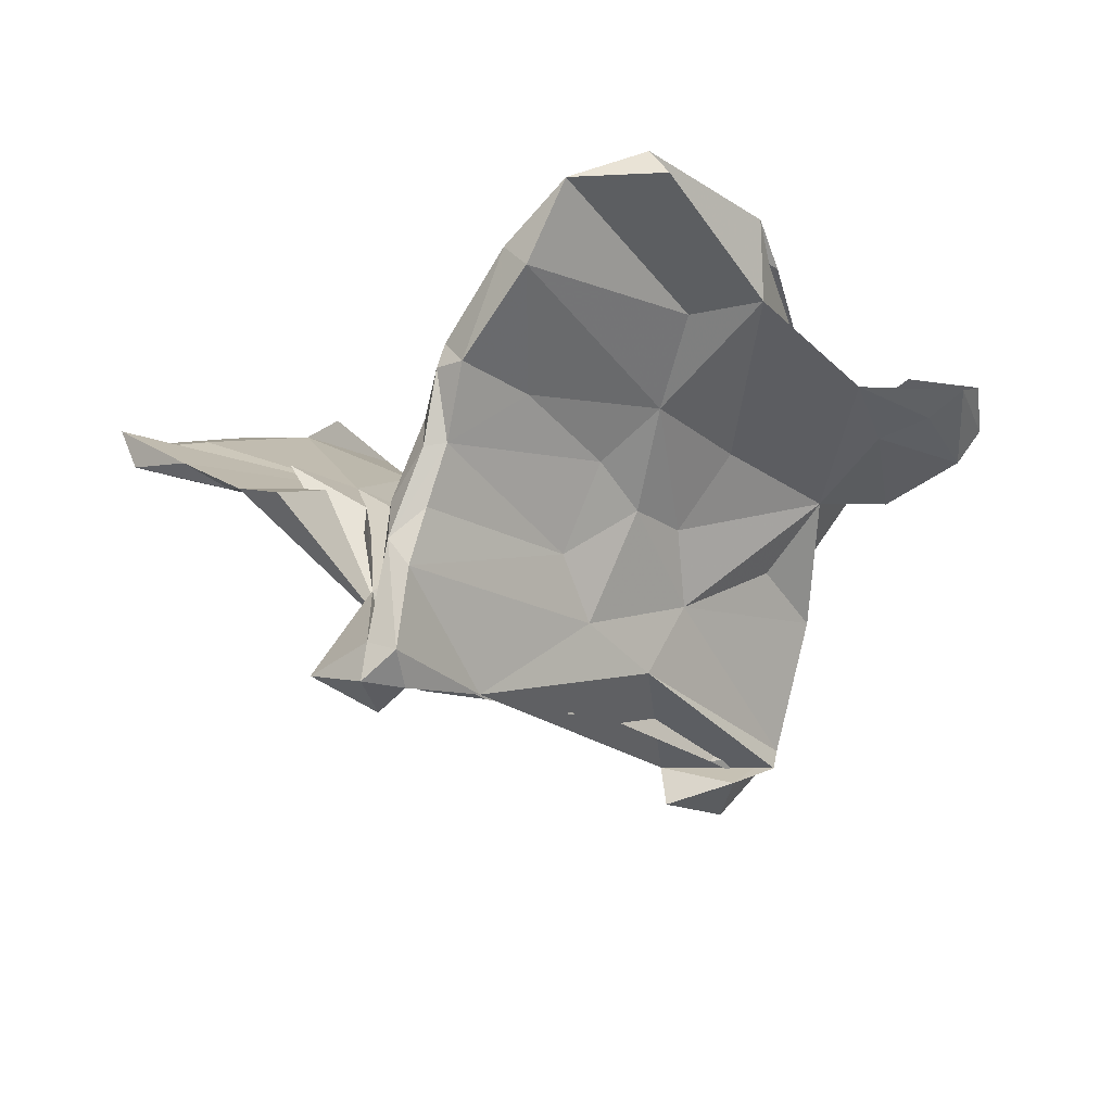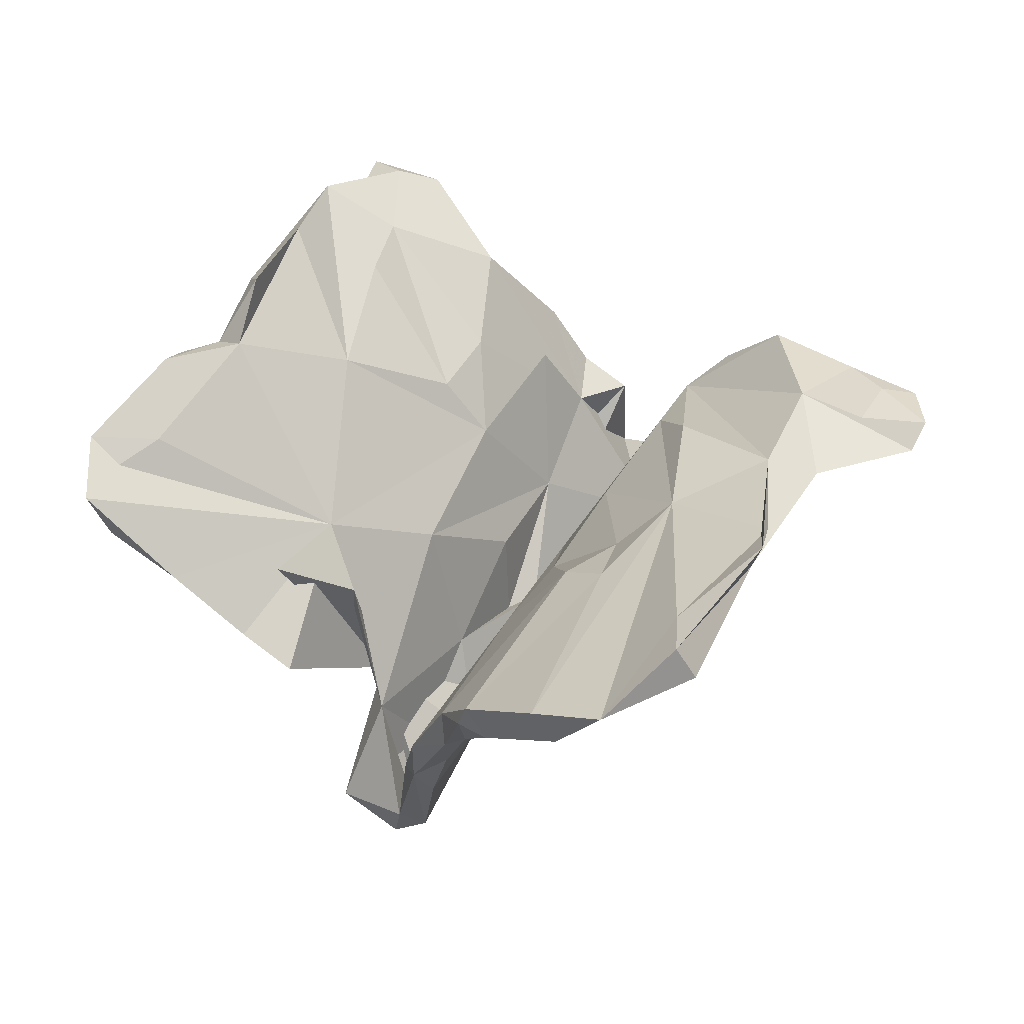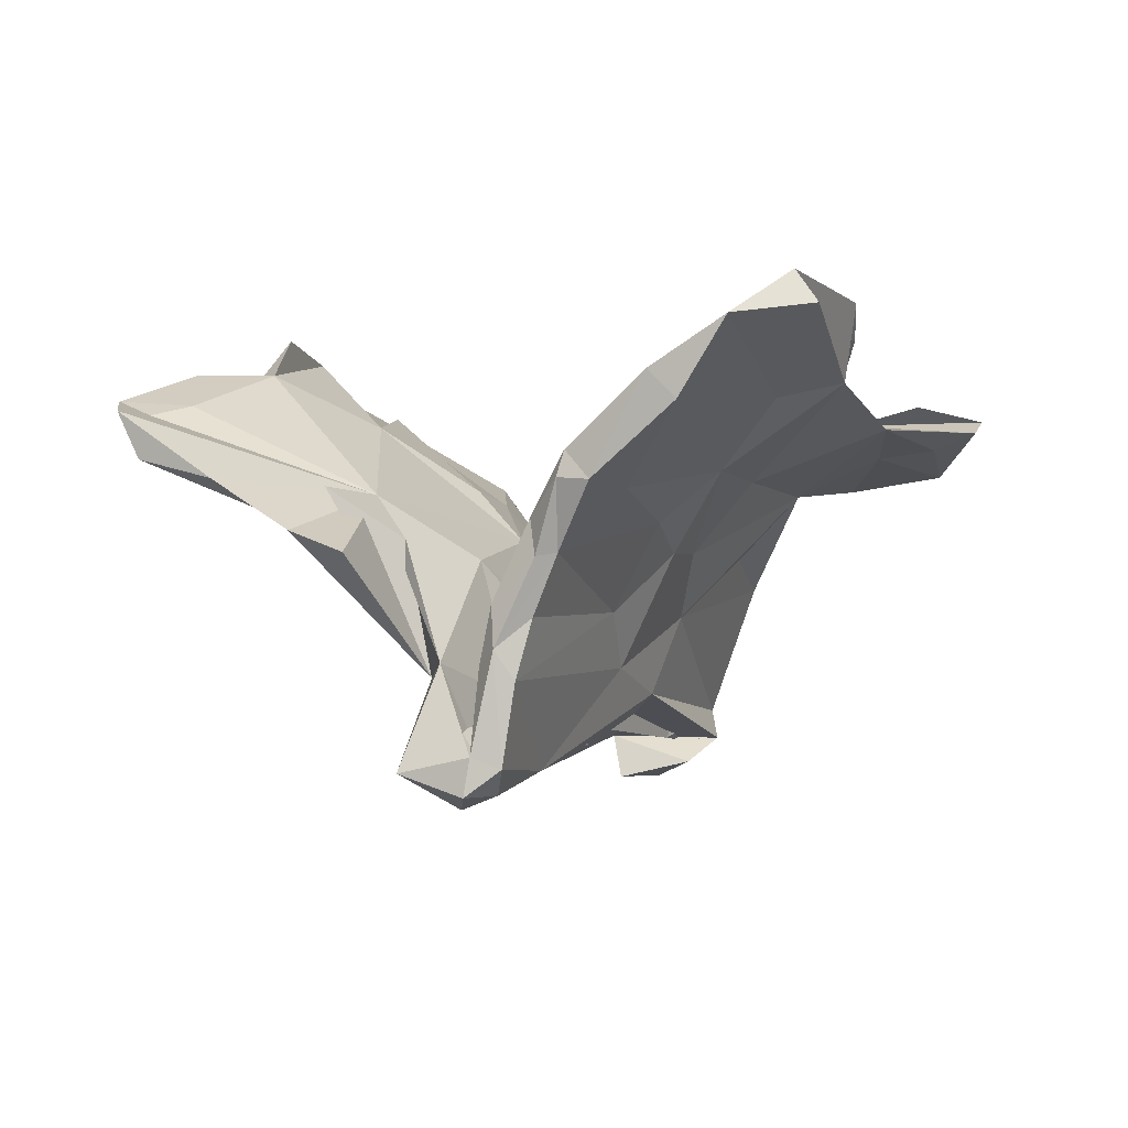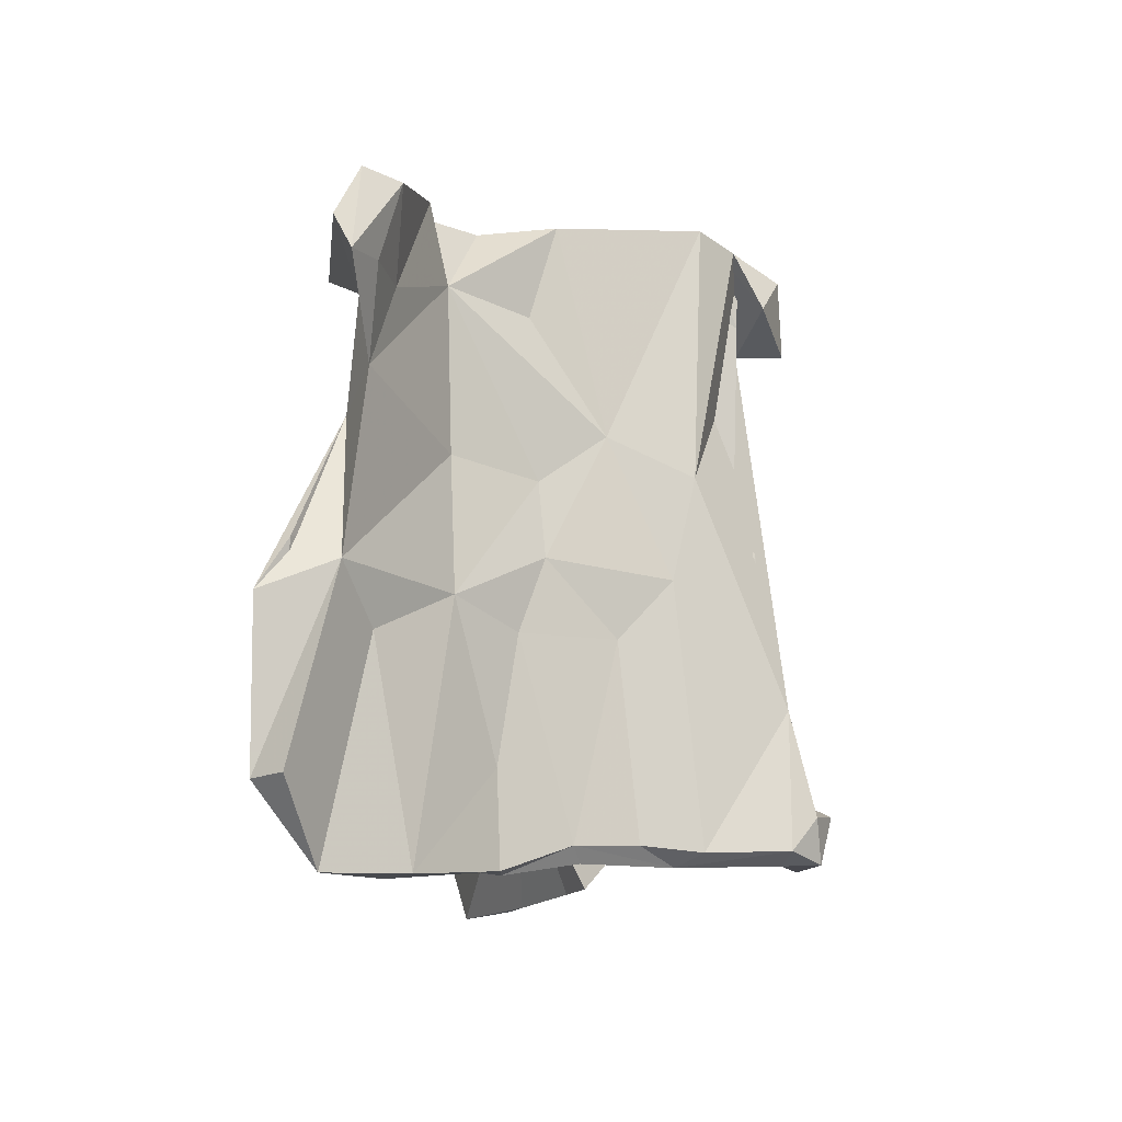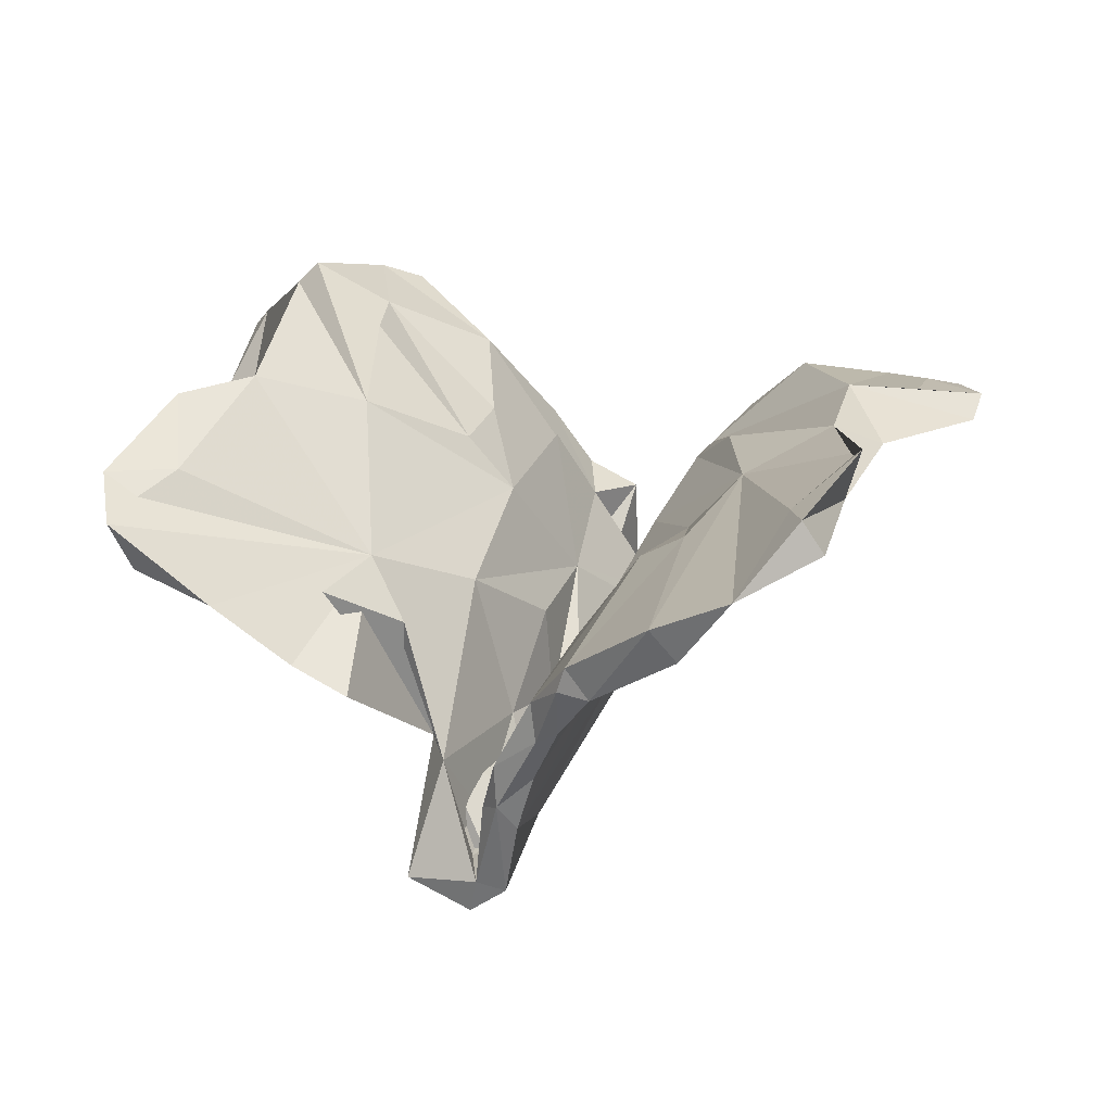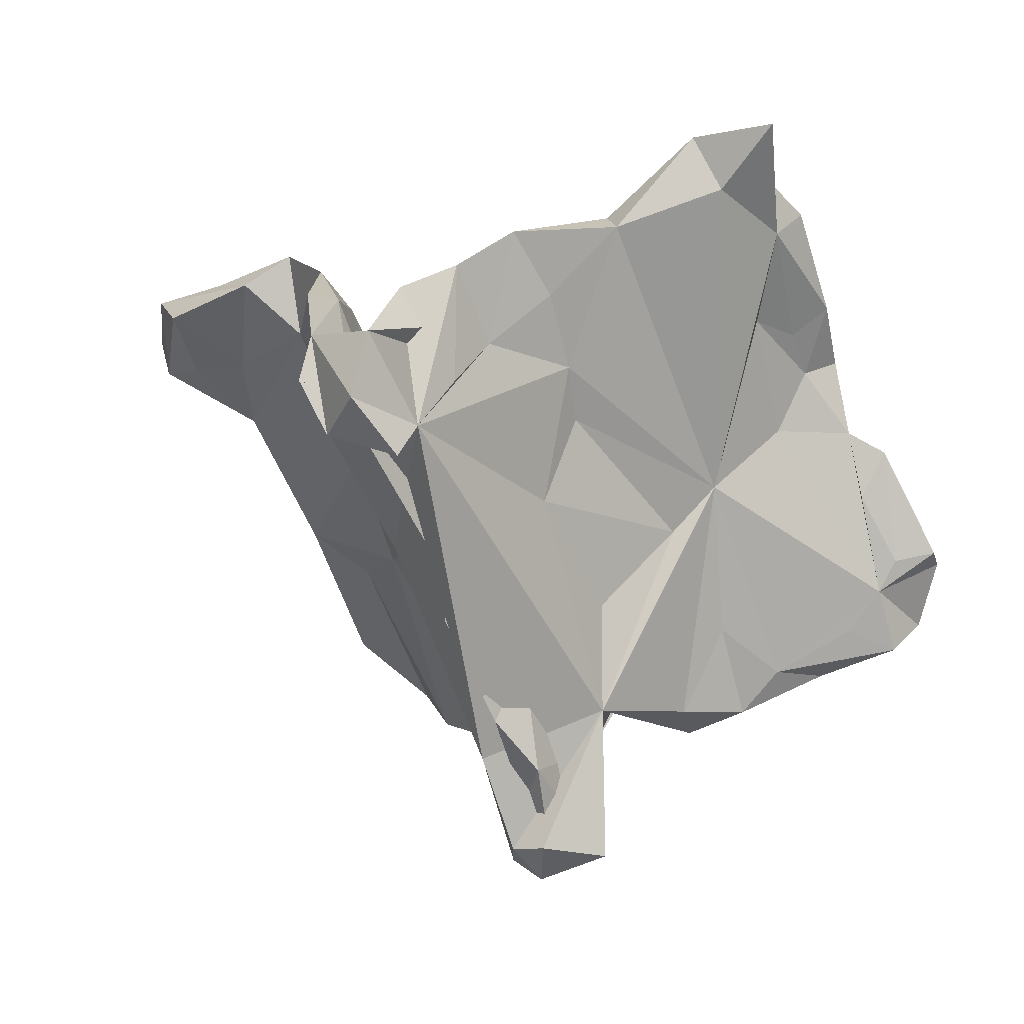
<metadata>
{"format":"obj","ext":"obj","renderer":"f3d","projection":"perspective","resolution":1024,"background":"white","views":[{"elev":-23.7,"azim":19.5,"up":"+Z"},{"elev":49.8,"azim":9.4,"up":"+Z"},{"elev":-4.1,"azim":1.2,"up":"+Z"},{"elev":-33.3,"azim":94.8,"up":"+Y"},{"elev":30.9,"azim":-0.1,"up":"+Z"},{"elev":31.6,"azim":-166.9,"up":"+Y"}]}
</metadata>
<code>
v 0.102 0.347 -0.4313
v 0.1799 0.4493 -0.4296
v -0.03595 -0.282 -0.4112
v -0.1019 -0.4481 -0.4496
v 0.2338 0.353 -0.4014
v 0.08783 0.3627 -0.3506
v -0.1635 -0.4161 -0.4742
v -0.1556 -0.5082 -0.4528
v 0.04214 -0.01992 -0.368
v 0.1708 0.534 -0.3492
v -0.05547 -0.209 -0.3917
v 0.2141 0.4094 -0.3584
v 0.03916 0.2378 -0.1926
v 0.07777 0.4526 -0.1457
v 0.04197 0.04057 -0.3342
v -0.09266 -0.5118 -0.4064
v -0.154 -0.4077 -0.4095
v 0.2949 0.4272 -0.3551
v -0.1363 -0.3009 -0.3981
v -0.08403 -0.1368 -0.2857
v -0.1767 -0.3902 -0.3696
v 0.2873 0.4866 -0.3
v -0.03129 -0.219 -0.3367
v -0.009617 0.01119 -0.3485
v 0.1646 0.5296 -0.1714
v -0.2674 -0.4641 -0.4133
v -0.1069 -0.3934 -0.3828
v 0.1587 0.06066 -0.2742
v 0.1914 0.3466 -0.3553
v 0.005153 -0.1458 -0.2547
v -0.2036 -0.3665 -0.2296
v -0.1446 -0.5124 -0.3866
v -0.02264 0.05311 -0.1812
v -0.1313 -0.4891 -0.2407
v 0.2879 0.4753 -0.1381
v 0.1013 -0.1033 -0.2308
v -0.07098 -0.5197 -0.264
v -0.2258 -0.2557 -0.2527
v 0.04923 0.398 -0.2442
v -0.1973 -0.1038 -0.1346
v -0.04286 -0.5165 -0.1608
v -0.1065 -0.5275 -0.2128
v 0.01326 0.4214 -0.1398
v -0.09124 0.1193 -0.1527
v 0.08763 -0.2055 -0.1368
v 0.2141 0.1138 -0.1303
v 0.07214 0.5644 -0.1333
v 0.1047 0.03474 -0.1405
v -0.1105 -0.5107 -0.1382
v 0.2342 0.01562 -0.01886
v -0.1064 0.329 -0.02493
v 0.3094 0.3773 0.01204
v 0.1957 -0.1092 -0.0276
v -0.03869 -0.5474 -0.06347
v 0.332 0.281 -0.01107
v -0.3614 -0.4344 -0.04775
v 0.3706 0.4394 -0.0601
v -0.06916 0.4664 -0.01729
v 0.1815 0.05087 0.01764
v 0.1676 -0.2327 0.01826
v -0.1517 -0.0716 -0.03473
v -0.000231 0.4293 0.000678
v -0.3541 -0.3614 -0.09679
v -0.004074 -0.5804 0.06064
v 0.4469 0.2637 0.1108
v 0.1028 -0.1186 -0.02731
v -0.001879 -0.5327 -0.05692
v -0.3313 -0.1665 0.07447
v -0.04719 -0.5222 0.001259
v -0.004155 0.5887 -0.02856
v 0.3872 0.4196 0.07298
v -0.1225 0.2269 -0.03343
v 0.03288 -0.254 -0.04004
v -0.272 -0.2533 -0.0117
v 0.1423 -0.2448 0.119
v 0.2763 -0.2238 0.1092
v -0.3008 -0.02843 0.03095
v 0.11 -0.4469 0.05625
v -0.1687 0.2025 0.1165
v -0.366 0.03997 0.09753
v -0.4058 -0.2297 0.02032
v -0.085 0.1765 0.01848
v -0.4577 -0.3968 -0.008022
v 0.2685 0.2276 0.05843
v 0.04922 -0.5991 0.05556
v 0.5591 0.3464 0.1284
v 0.7189 0.2483 0.1468
v -0.1663 0.5603 0.09216
v -0.1369 0.5465 0.1543
v 0.5888 0.000266 0.209
v -0.5157 -0.3199 0.03333
v -0.7302 -0.2954 0.1235
v 0.3207 0.132 0.1542
v 0.2297 -0.1741 0.1354
v 0.009374 -0.5775 0.1058
v 0.3254 -0.1218 0.2128
v -0.408 -0.2945 0.07659
v 0.3431 0.000295 0.1123
v 0.7853 0.137 0.2402
v -0.3387 0.6087 0.189
v 0.2155 -0.2906 0.1848
v 0.7648 0.2468 0.2045
v 0.4839 0.3916 0.1783
v 0.4864 -0.284 0.254
v 0.5913 0.1475 0.172
v -0.6421 -0.2506 0.1035
v 0.6368 0.3024 0.2007
v 0.5446 0.1767 0.2388
v -0.5965 -0.3523 0.08492
v 0.698 0.2268 0.2271
v -0.1241 0.345 0.1033
v 0.4938 -0.02296 0.2576
v -0.6903 -0.1793 0.1457
v 0.7649 0.08539 0.213
v 0.6923 0.1186 0.1844
v 0.1402 -0.6504 0.2256
v 0.1866 -0.6666 0.1738
v -0.7139 -0.1246 0.1761
v -0.332 0.49 0.2644
v 0.6612 0.1068 0.2651
v 0.3652 -0.3377 0.2214
v -0.3531 0.1273 0.2311
v -0.4375 0.5047 0.2494
v -0.4667 0.1056 0.2231
v -0.636 -0.01589 0.218
v -0.3526 0.6589 0.2683
v -0.2764 0.6859 0.231
v -0.5966 0.08007 0.2904
v -0.77 -0.2881 0.2092
v -0.7302 -0.1996 0.2128
v -0.412 0.3292 0.2332
v 0.2662 -0.6985 0.3047
v -0.7922 -0.1631 0.2428
v -0.4191 0.7272 0.2272
v 0.5073 -0.2554 0.3302
v 0.4158 -0.608 0.3363
v -0.6649 -0.143 0.2369
v -0.7845 -0.1165 0.2086
v -0.6689 0.05643 0.2725
v -0.5026 0.1939 0.3014
v -0.4759 0.282 0.2838
v -0.3414 0.3529 0.2772
v 0.3698 -0.5019 0.359
v -0.5462 0.0528 0.3206
v 0.5014 -0.3431 0.3821
v -0.6789 -0.004171 0.3133
v -0.4699 0.504 0.3429
v 0.3779 -0.5966 0.3935
v -0.5323 0.3225 0.3307
v -0.5545 0.1931 0.3582
v -0.4886 0.3274 0.3807
v -0.5288 0.1526 0.4023
f 150 149 140
f 141 140 149
f 128 150 140
f 151 149 150
f 96 143 135
f 145 135 143
f 112 96 135
f 148 145 143
f 112 135 145
f 104 112 145
f 148 104 145
f 128 139 146
f 138 146 139
f 144 128 146
f 151 144 122
f 68 122 144
f 146 137 144
f 68 144 137
f 133 137 146
f 136 104 148
f 118 138 139
f 133 146 138
f 113 133 138
f 130 137 133
f 132 143 96
f 132 148 143
f 132 104 136
f 132 136 148
f 116 132 96
f 147 151 122
f 119 147 122
f 149 151 147
f 123 149 147
f 152 151 150
f 128 152 150
f 144 151 152
f 144 152 128
f 14 12 10
f 22 10 12
f 25 14 10
f 13 12 14
f 10 2 6
f 1 6 2
f 25 10 6
f 22 2 10
f 16 32 8
f 26 8 32
f 4 16 8
f 42 32 16
f 7 4 8
f 3 16 4
f 38 4 7
f 26 7 8
f 31 26 32
f 38 7 26
f 31 38 26
f 3 4 38
f 6 3 38
f 19 27 11
f 23 11 27
f 20 19 11
f 17 27 19
f 28 3 6
f 44 6 38
f 18 6 5
f 1 5 6
f 28 6 18
f 2 5 1
f 22 18 5
f 22 5 2
f 29 22 12
f 116 96 101
f 94 101 96
f 95 116 101
f 138 118 113
f 125 113 118
f 113 124 80
f 131 80 124
f 91 113 80
f 128 124 113
f 125 128 113
f 139 128 125
f 140 124 128
f 76 104 121
f 132 121 104
f 93 96 112
f 59 94 96
f 140 131 124
f 123 80 131
f 142 122 79
f 82 79 122
f 98 90 104
f 112 104 90
f 52 93 112
f 84 96 93
f 108 90 114
f 115 114 90
f 87 114 115
f 105 115 90
f 38 80 77
f 72 77 80
f 105 65 86
f 103 86 65
f 51 88 58
f 70 58 88
f 117 132 116
f 129 133 113
f 133 129 130
f 68 130 129
f 137 130 68
f 92 129 113
f 109 68 129
f 129 92 109
f 91 109 92
f 119 126 147
f 123 147 126
f 134 123 126
f 119 122 142
f 79 119 142
f 131 141 123
f 149 123 141
f 131 140 141
f 114 87 102
f 86 102 87
f 99 114 102
f 87 105 86
f 115 105 87
f 71 103 65
f 107 86 103
f 57 71 65
f 52 103 71
f 89 14 70
f 47 70 14
f 88 89 70
f 127 89 88
f 78 85 67
f 64 67 85
f 60 78 67
f 117 85 78
f 69 54 64
f 67 64 54
f 95 69 64
f 49 54 69
f 95 64 85
f 42 67 54
f 68 56 38
f 83 38 56
f 97 68 38
f 83 56 68
f 91 81 83
f 63 83 81
f 109 91 83
f 80 81 91
f 38 83 63
f 80 63 81
f 45 60 67
f 75 73 69
f 49 69 73
f 95 75 69
f 66 73 75
f 38 63 80
f 31 68 74
f 97 74 68
f 40 38 77
f 76 78 60
f 48 73 66
f 94 66 75
f 76 60 53
f 45 53 60
f 48 15 30
f 9 30 15
f 49 48 30
f 52 15 48
f 40 44 38
f 51 6 44
f 46 36 28
f 3 28 36
f 22 46 28
f 53 36 46
f 62 13 14
f 18 22 28
f 57 46 22
f 15 35 29
f 22 29 35
f 13 15 29
f 52 35 15
f 47 14 25
f 47 39 43
f 6 43 39
f 70 47 43
f 6 39 47
f 25 6 47
f 42 16 37
f 3 37 16
f 41 42 37
f 34 32 42
f 49 34 42
f 27 32 34
f 17 32 27
f 30 27 34
f 23 27 30
f 49 30 34
f 37 3 36
f 45 37 36
f 9 23 30
f 19 20 31
f 61 31 20
f 11 23 9
f 68 109 83
f 74 97 38
f 31 74 38
f 11 9 15
f 20 11 15
f 24 20 15
f 13 29 12
f 24 15 13
f 33 20 24
f 21 17 19
f 31 21 19
f 31 17 21
f 32 17 31
f 101 75 95
f 117 78 76
f 50 76 53
f 59 66 94
f 101 94 75
f 122 68 82
f 61 82 68
f 13 82 61
f 31 61 68
f 104 76 98
f 50 98 76
f 65 98 50
f 46 65 50
f 90 98 65
f 84 59 96
f 48 59 84
f 51 72 80
f 88 51 80
f 79 82 111
f 14 111 82
f 119 79 111
f 62 14 82
f 89 111 14
f 43 51 58
f 77 44 40
f 45 36 53
f 50 53 46
f 24 13 33
f 61 33 13
f 43 6 51
f 72 51 44
f 84 52 48
f 55 46 57
f 65 55 57
f 65 46 55
f 35 57 22
f 71 35 52
f 71 57 35
f 41 37 45
f 105 90 65
f 108 52 112
f 84 93 52
f 126 119 89
f 111 89 119
f 110 108 120
f 99 120 108
f 99 108 114
f 112 90 108
f 92 113 106
f 91 106 113
f 132 117 121
f 76 121 117
f 91 92 106
f 85 117 116
f 126 127 134
f 100 134 127
f 89 127 126
f 123 134 100
f 80 123 100
f 103 52 108
f 100 88 80
f 127 88 100
f 110 99 102
f 107 110 102
f 86 107 102
f 108 110 107
f 107 103 108
f 48 66 59
f 62 82 13
f 44 77 72
f 43 58 70
f 42 54 49
f 41 67 42
f 48 49 73
f 41 45 67
f 33 61 20
f 116 95 85
f 120 99 110
f 118 139 125

</code>
